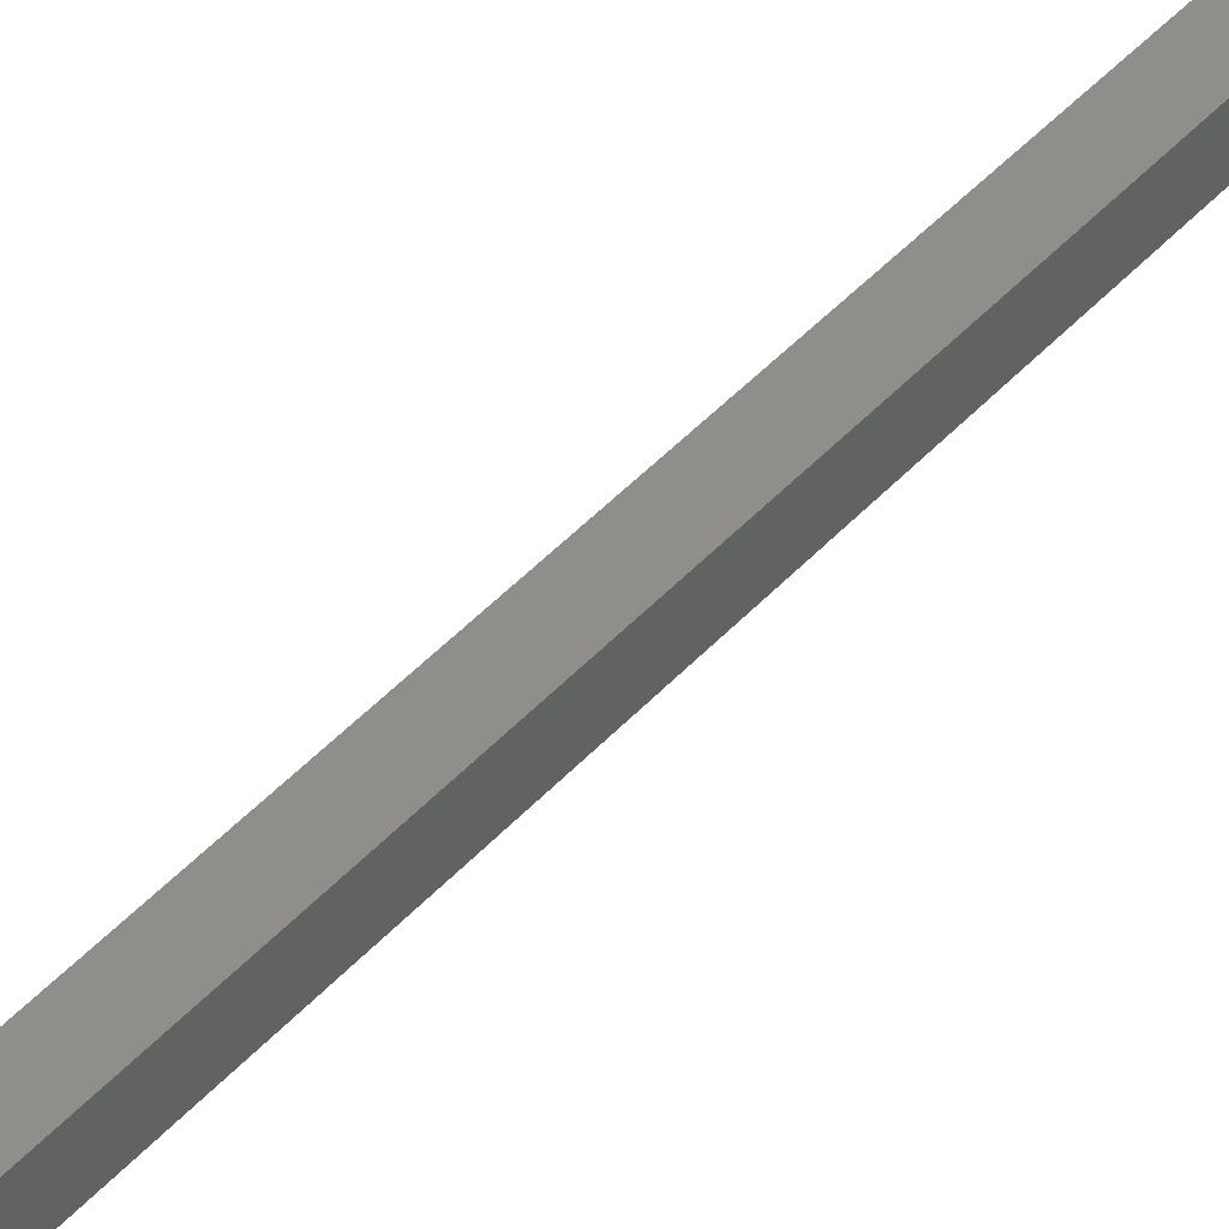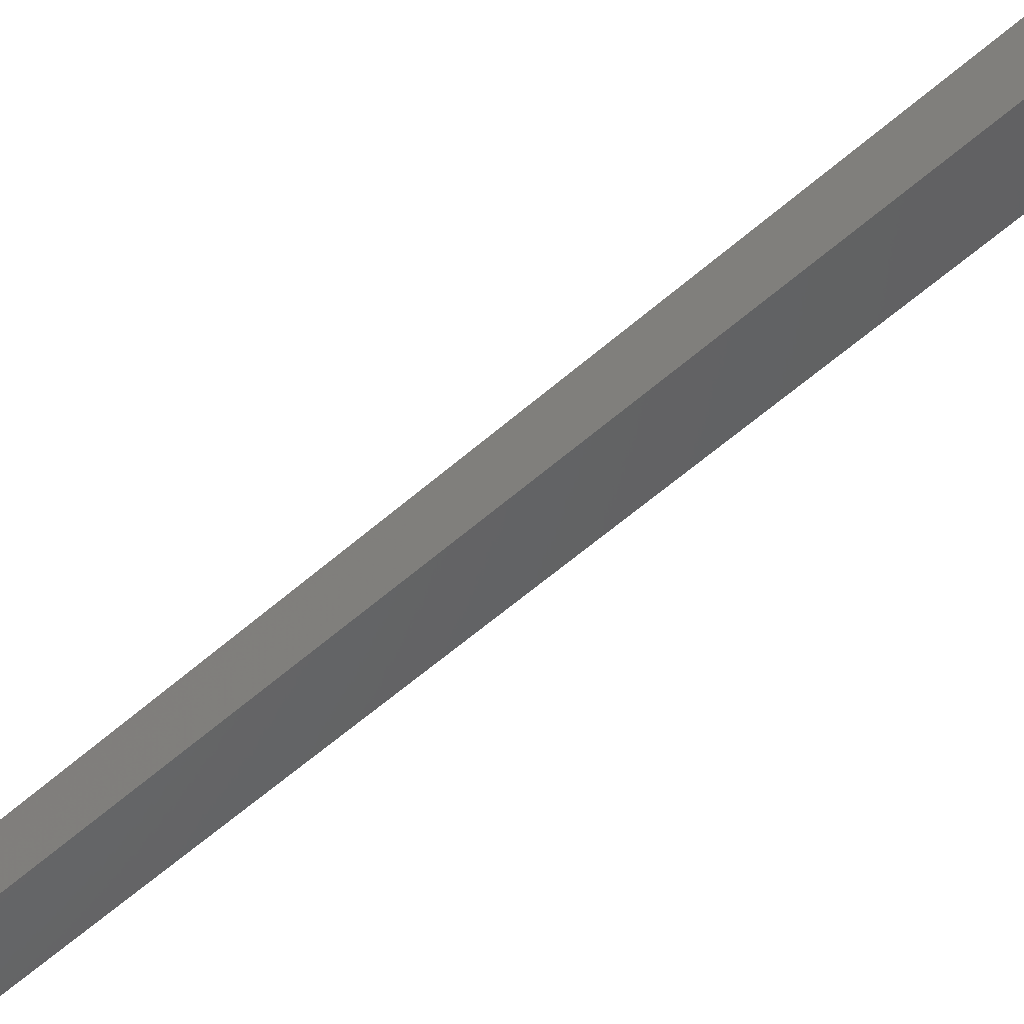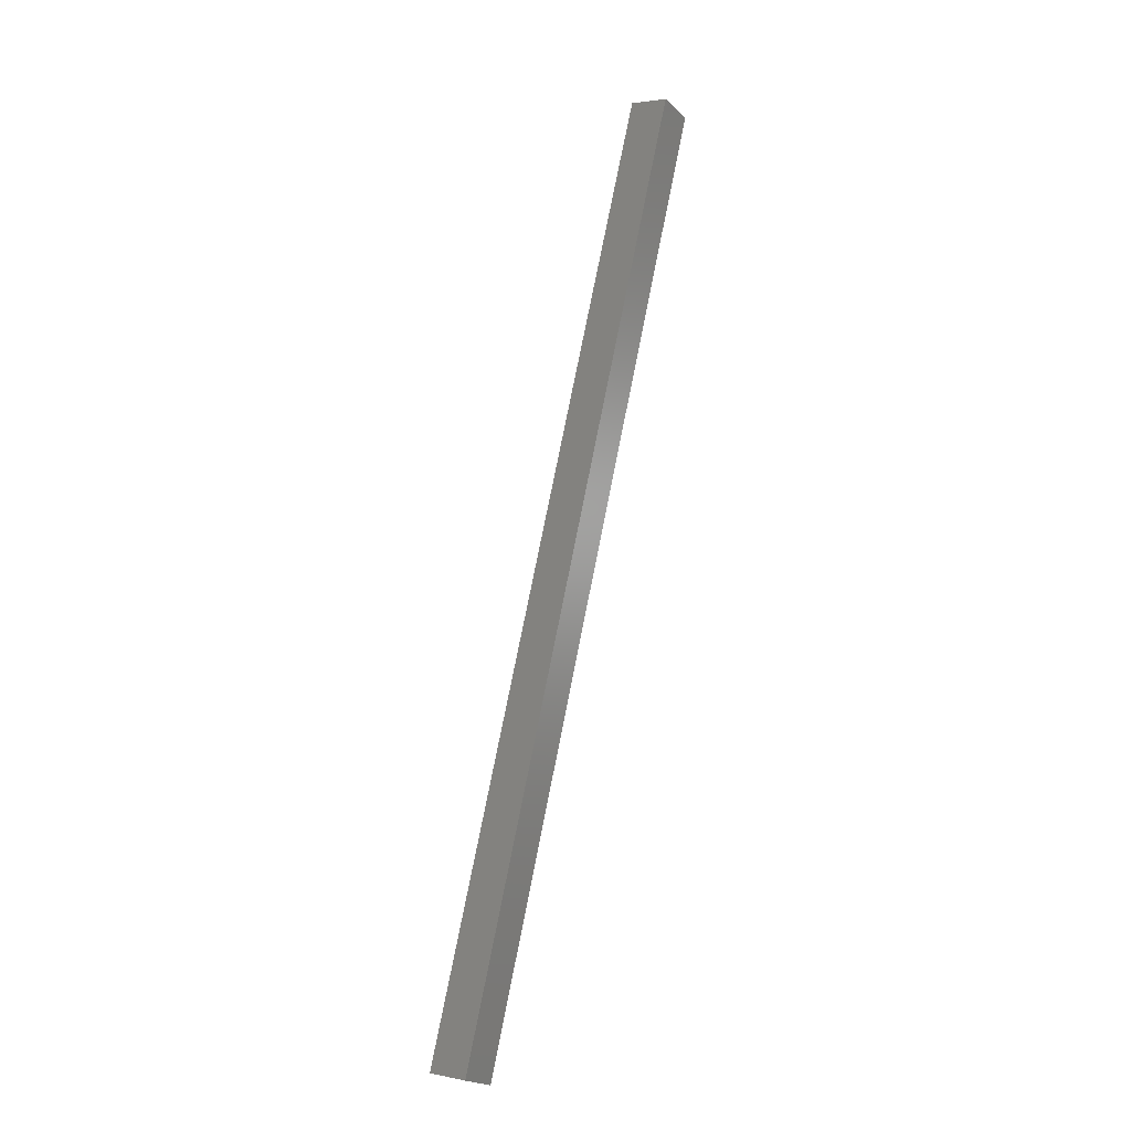
<metadata>
{"format":"stl","ext":"stl","renderer":"f3d","projection":"perspective","resolution":1024,"background":"white","views":[{"elev":52.2,"azim":54.5,"up":"+Y"},{"elev":-51.9,"azim":-33.1,"up":"+Y"},{"elev":-21.4,"azim":38.9,"up":"+Z"}]}
</metadata>
<code>
# stl→obj: 8 verts, 12 faces
v 8800 976.3 5846
v 8803 951.5 5846
v 8661 960 5254
v 8664 935.2 5254
v 8637 957.2 5260
v 8639 932.4 5260
v 8776 973.5 5852
v 8779 948.6 5852
f 1 2 3
f 3 2 4
f 5 3 6
f 6 3 4
f 5 7 3
f 3 7 1
f 2 1 8
f 8 1 7
f 6 4 8
f 8 4 2
f 6 8 5
f 5 8 7

</code>
